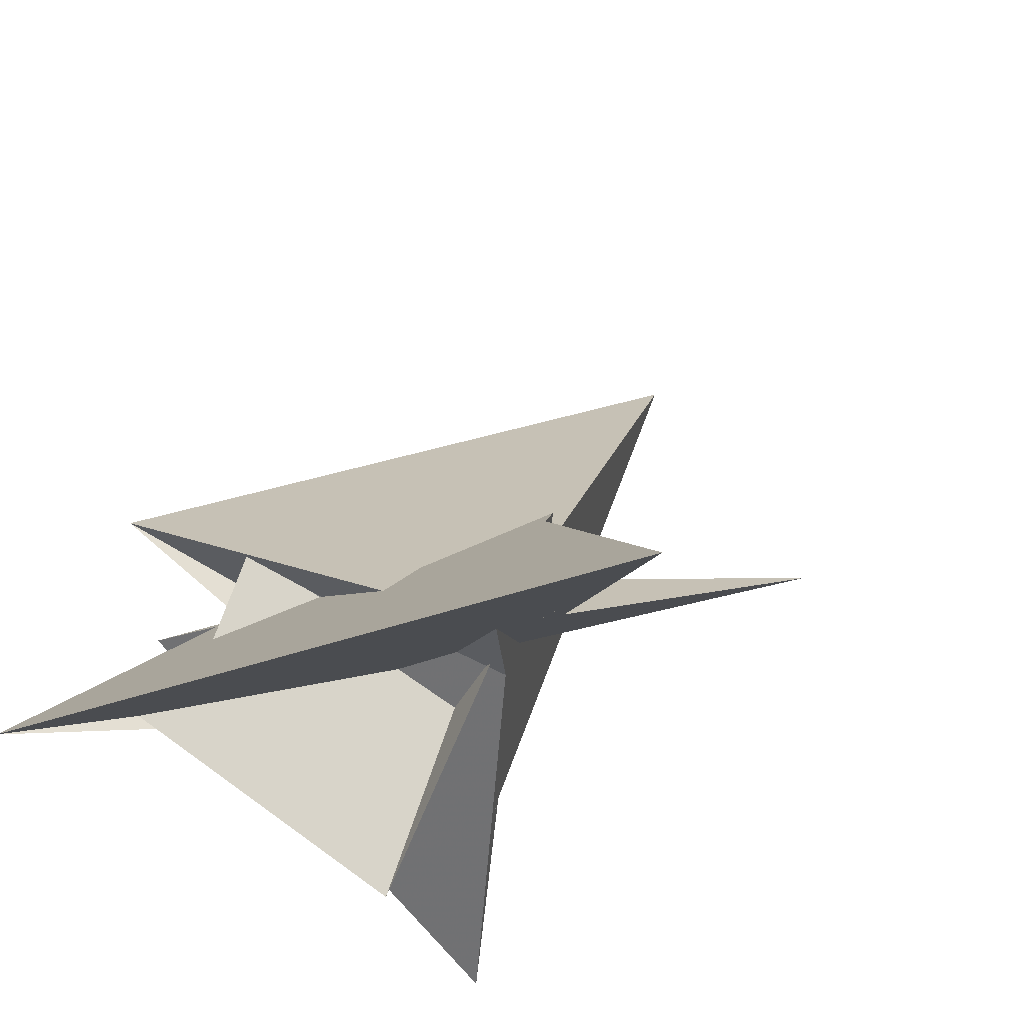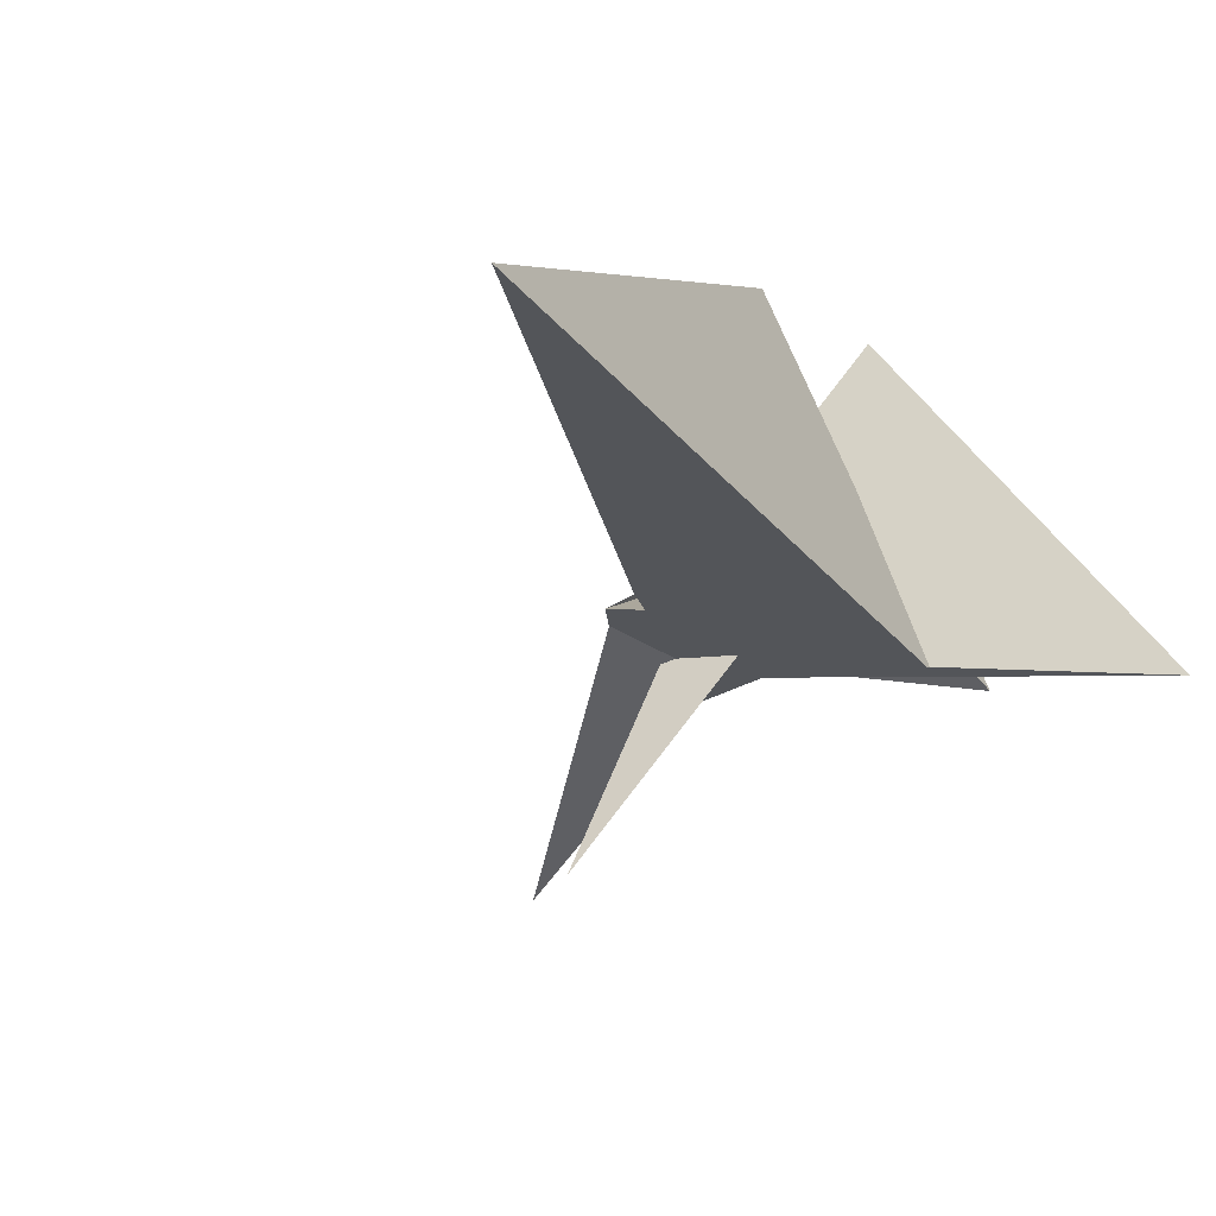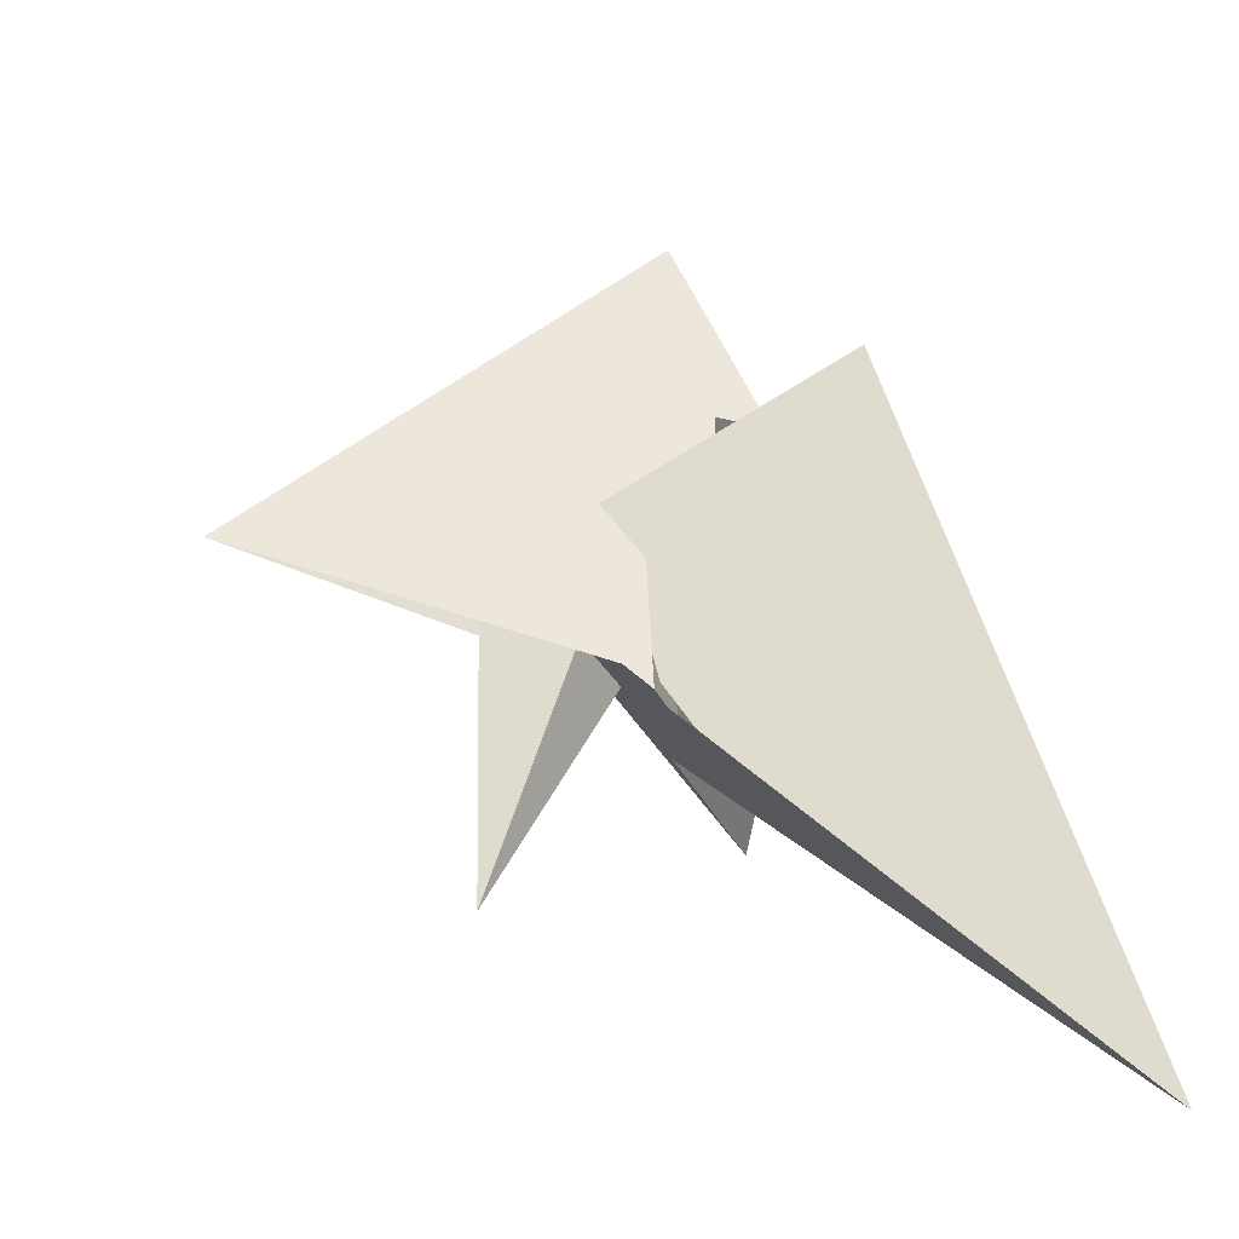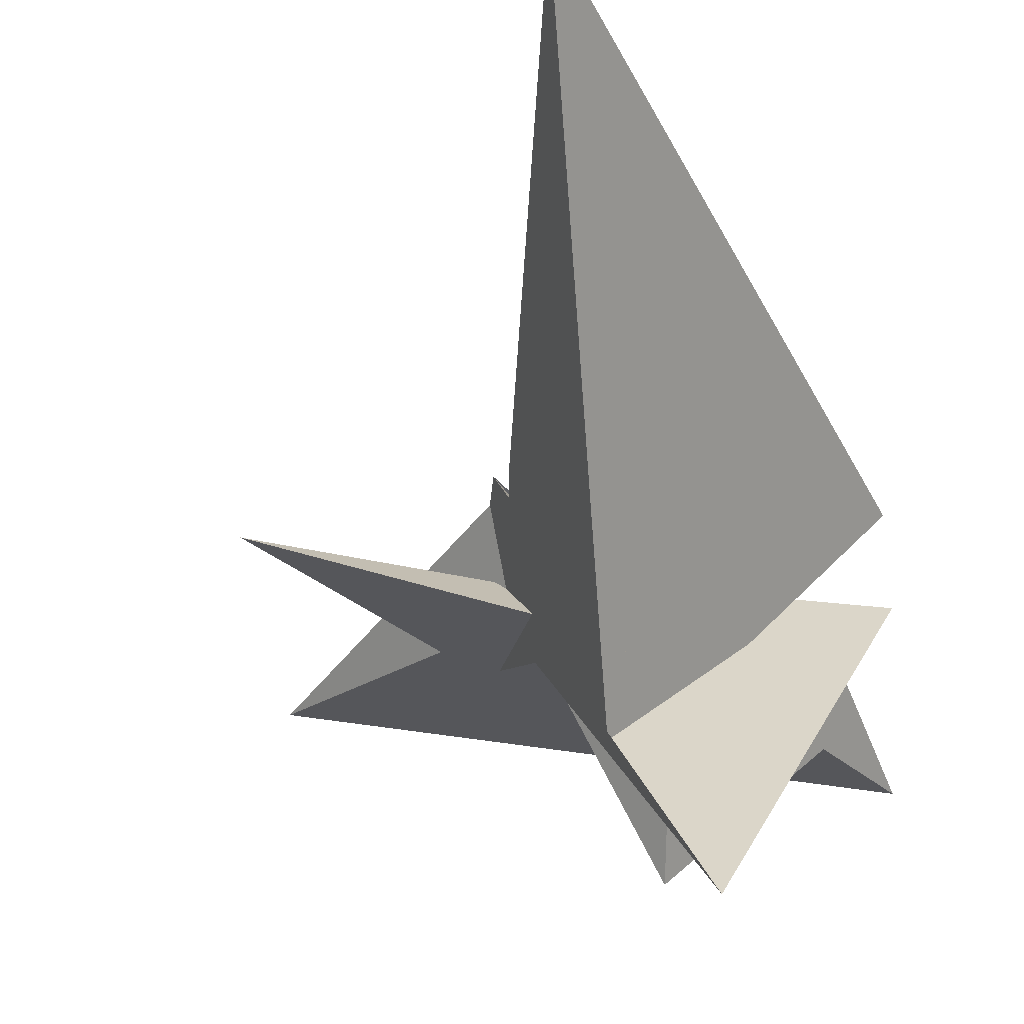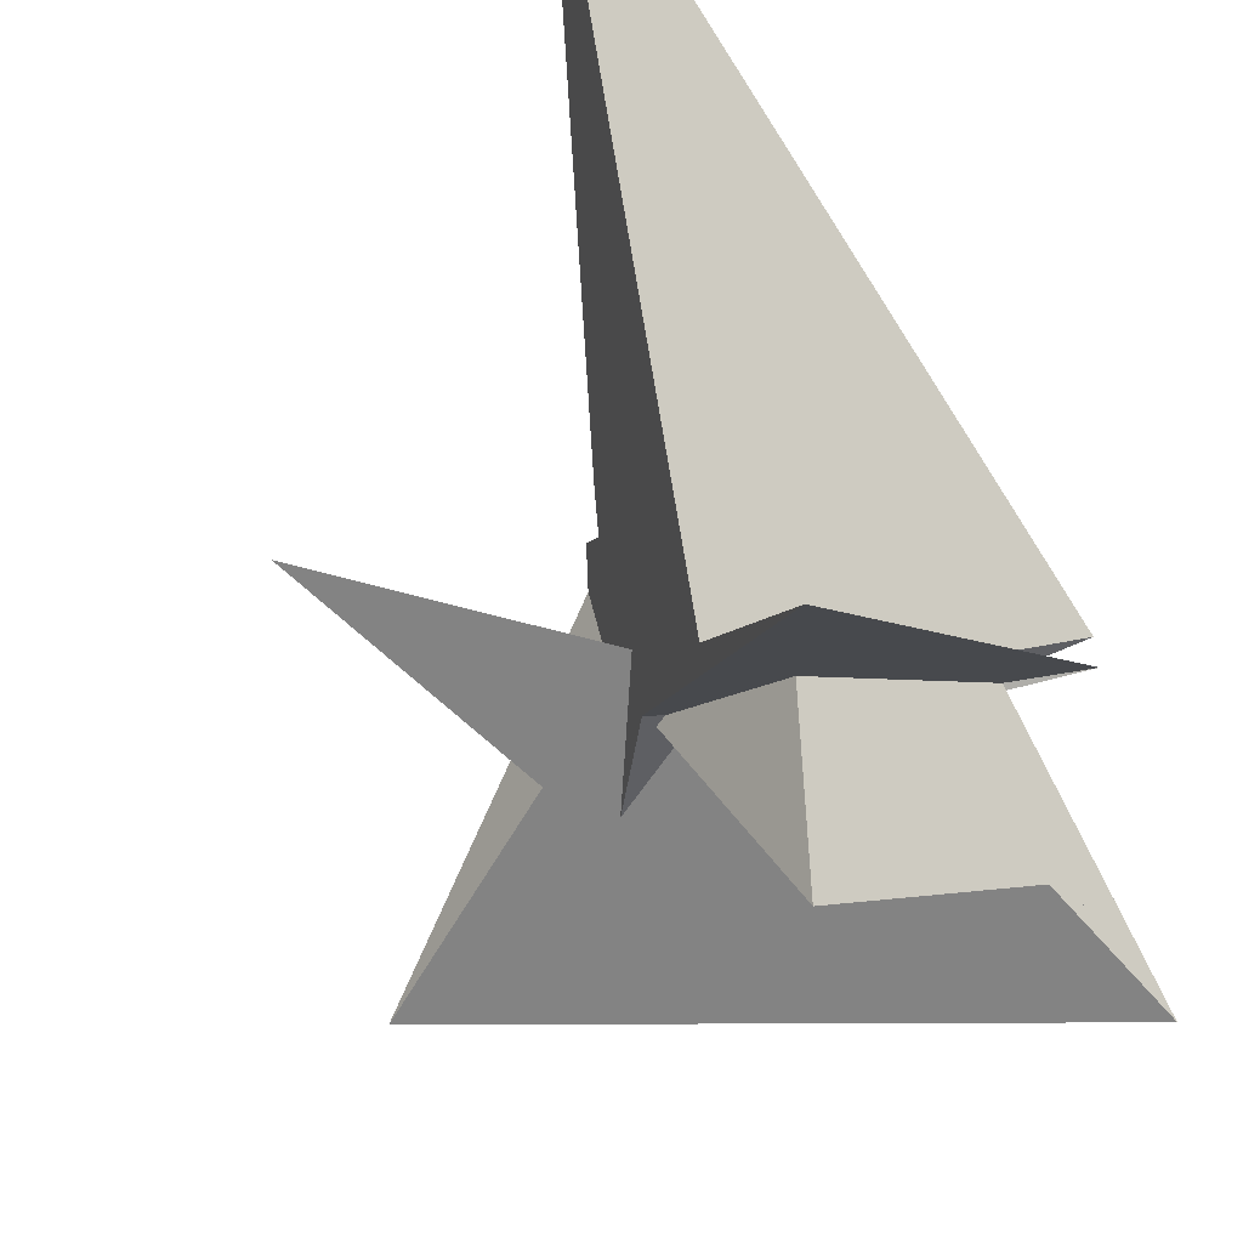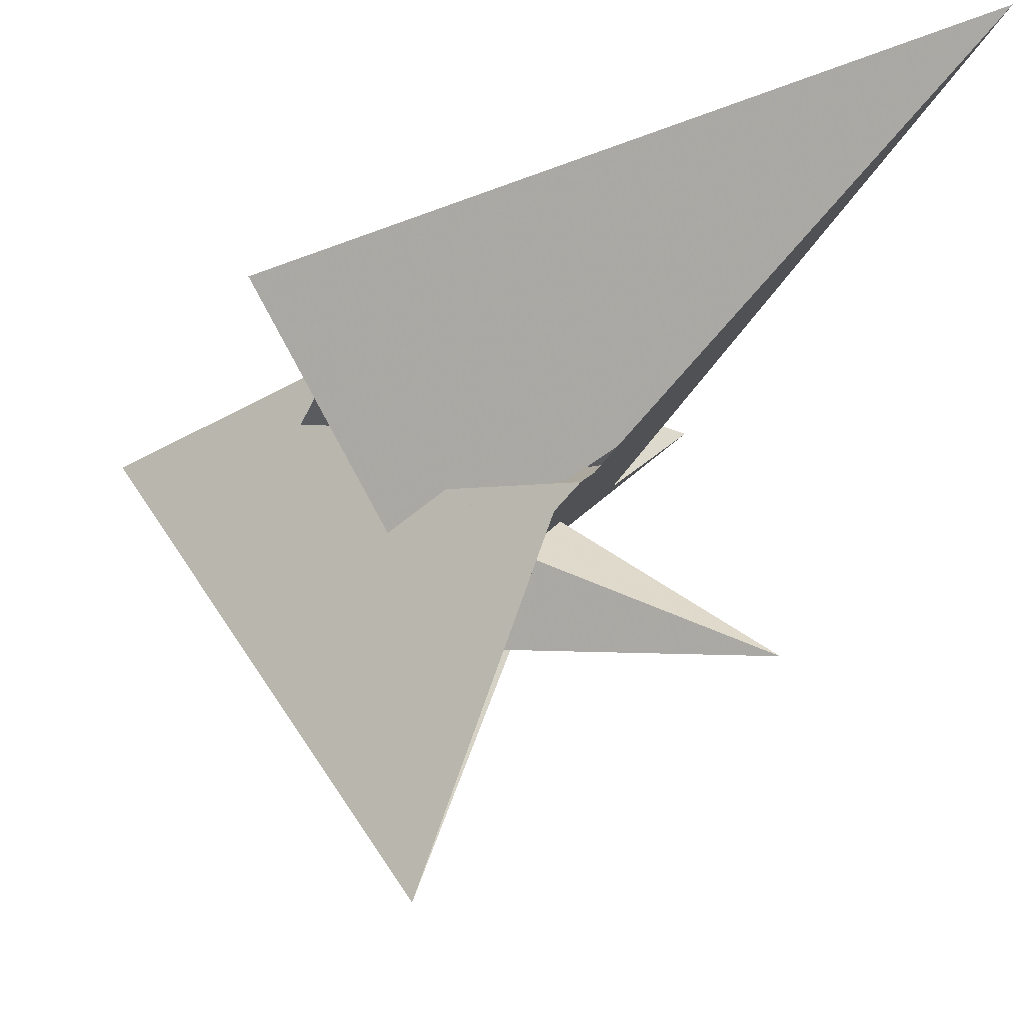
<metadata>
{"format":"obj","ext":"obj","renderer":"f3d","projection":"perspective","resolution":1024,"background":"white","views":[{"elev":-22.9,"azim":-124.0,"up":"+Z"},{"elev":-62.7,"azim":51.4,"up":"+Y"},{"elev":-8.7,"azim":-26.2,"up":"+Y"},{"elev":-9.6,"azim":34.8,"up":"+Z"},{"elev":-47.2,"azim":43.8,"up":"+Z"},{"elev":59.6,"azim":-86.8,"up":"+Z"}]}
</metadata>
<code>
v -14.89 25.86 -7.775
v -8.92 4.652 -14.08
v 5.81 47.19 -15.66
v -3.447 12.81 -15.79
v 11.46 9.048 -24.29
v -28.43 -4.541 -5.042
v -17.77 -10.86 -11.65
v 3.103 -4.833 -21.88
v 10.06 -11.52 -26.57
v -27.04 5.408 -4.312
v -53.93 -56.66 0.8638
v -6.416 2.234 -14.36
v -7.962 -4.356 -17.13
v -23.55 25.45 -9.998
v -20.78 -5.44 -20.6
v -19.16 -1.765 -18.87
v -40 9.668 -19.69
v 11.36 -26.06 -20.42
v -9.897 1.961 -15.29
v 24.37 58.1 13.39
v -0.659 26.71 -4.246
v -4.116 9.811 -17.47
v -14.11 -19.88 6.434
v -15.49 -22.03 16.1
v 2.717 41.63 3.542
v -0.3423 9.42 -64.17
v 10.75 60.23 -32.82
v 31.61 46.76 -7.985
v 17.61 39.29 -7.155
v -24.34 -14.86 15.88
v -28.8 -9.734 11.28
v -21.45 20.99 -6.503
v -100.3 15.02 -25.25
v 8.907 90.23 -42.64
v 40.96 -39.14 -67.56
v -21.28 18.05 -5.144
v -6.809 8.51 -17.22
v -38.49 -0.9578 -10.49
v 6.24 -21.15 -38.3
v 41.66 -92.64 89.8
v 7.733 -3.718 -27.95
v -6.103 4.233 -15.79
v 9.631 -3.744 -28.94
v -45.98 2.77 -17.84
f 1 2 10 11 7 6 8 9 5 4 3
f 1 2 19 17 15 16 13 12 18 20 14
f 3 4 22 27 26 13 12 23 24 25 21
f 1 3 21 28 29 34 33 31 30 32 14
f 4 5 29 28 35 15 16 38 36 37 22
f 6 7 17 15 35 39 40 24 23 30 31
f 8 9 18 12 23 30 32 36 37 42 41
f 2 10 25 21 28 35 39 43 41 42 19
f 10 11 44 38 36 32 14 20 40 24 25
f 6 8 41 43 26 13 16 38 44 33 31
f 7 11 44 33 34 27 22 37 42 19 17
f 5 9 18 20 40 39 43 26 27 34 29

</code>
